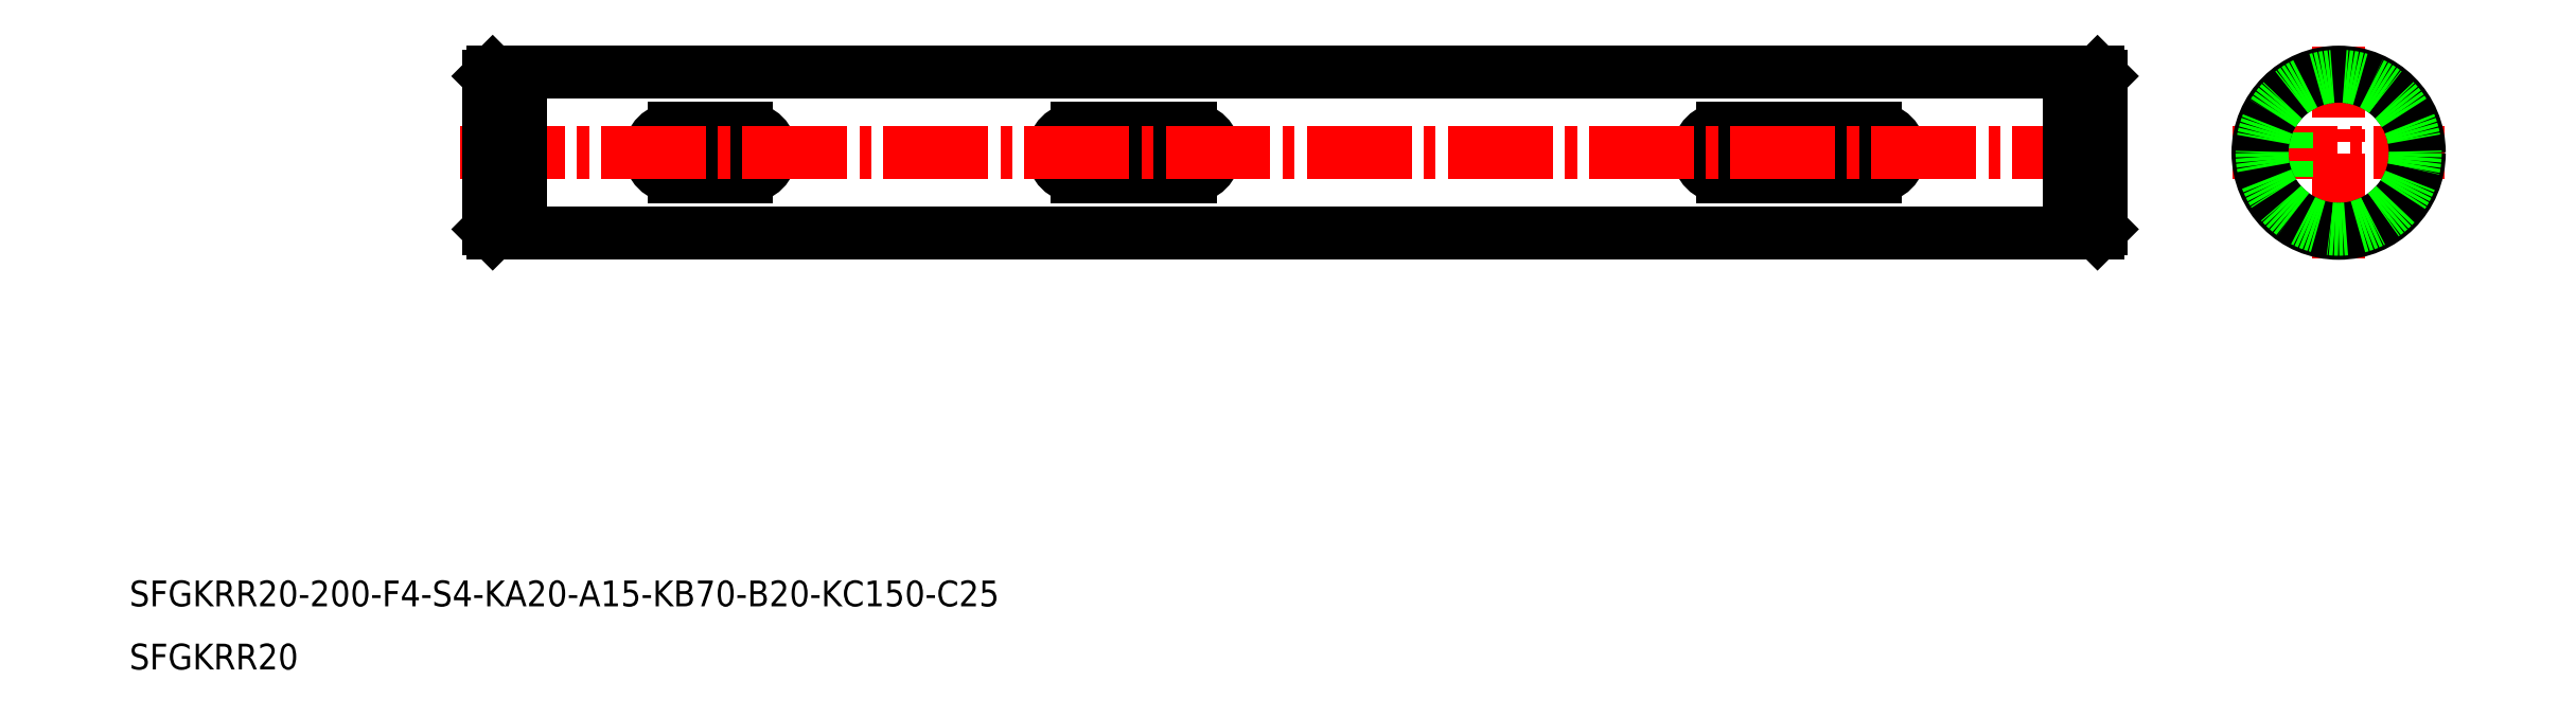
<metadata>
{"format":"dxf","ext":"dxf","renderer":"ezdxf+matplotlib","layout":"modelspace","background":"white","min_lineweight":24,"dpi":150}
</metadata>
<code>
0
SECTION
2
ENTITIES
0
TEXT
8
0
10
35.36
20
-162.9
30
0
40
3.2
1
SFGKRR20-200-F4-S4-KA20-A15-KB70-B20-KC150-C25
0
TEXT
8
0
10
35.36
20
-170.8
30
0
40
3.2
1
SFGKRR20
0
LINE
8
CENTER
10
296.2
20
-106.6
30
0
11
322.4
21
-106.6
31
0
0
LINE
8
0
10
299.8
20
-109.6
30
0
11
302.8
21
-109.6
31
0
0
LINE
8
0
10
299.8
20
-103.6
30
0
11
302.8
21
-103.6
31
0
0
LINE
8
CENTER
10
309.3
20
-119.8
30
0
11
309.3
21
-93.53
31
0
0
CIRCLE
8
0
10
309.3
20
-106.6
30
0
40
10
0
LINE
8
0
10
302.8
20
-109.6
30
0
11
302.8
21
-103.6
31
0
0
LINE
8
0
10
102.9
20
-103.6
30
0
11
111.9
21
-103.6
31
0
0
LINE
8
0
10
102.9
20
-109.6
30
0
11
111.9
21
-109.6
31
0
0
ARC
8
0
10
102.9
20
-106.6
30
0
40
3
50
90
51
270
0
ARC
8
0
10
111.9
20
-106.6
30
0
40
3
50
270
51
90
0
LINE
8
0
10
152.9
20
-109.6
30
0
11
166.9
21
-109.6
31
0
0
LINE
8
0
10
152.9
20
-103.6
30
0
11
166.9
21
-103.6
31
0
0
ARC
8
0
10
152.9
20
-106.6
30
0
40
3
50
90
51
270
0
ARC
8
0
10
166.9
20
-106.6
30
0
40
3
50
270
51
90
0
LINE
8
0
10
232.9
20
-109.6
30
0
11
251.9
21
-109.6
31
0
0
LINE
8
0
10
232.9
20
-103.6
30
0
11
251.9
21
-103.6
31
0
0
ARC
8
0
10
232.9
20
-106.6
30
0
40
3
50
90
51
270
0
ARC
8
0
10
251.9
20
-106.6
30
0
40
3
50
270
51
90
0
LINE
8
CENTER
10
76.35
20
-106.6
30
0
11
283.5
21
-106.6
31
0
0
CIRCLE
8
0
10
309.3
20
-106.6
30
0
40
9.5
0
LINE
8
0
10
83.9
20
-96.65
30
0
11
275.9
21
-96.65
31
0
0
LINE
8
0
10
83.9
20
-116.6
30
0
11
275.9
21
-116.6
31
0
0
LINE
8
0
10
82.55
20
-97.15
30
0
11
83.9
21
-97.15
31
0
0
LINE
8
0
10
82.55
20
-116.1
30
0
11
83.9
21
-116.1
31
0
0
LINE
8
0
10
79.9
20
-97.15
30
0
11
79.9
21
-116.1
31
0
0
LINE
8
0
10
82.55
20
-96.65
30
0
11
82.55
21
-116.6
31
0
0
LINE
8
0
10
80.4
20
-96.65
30
0
11
80.4
21
-116.6
31
0
0
LINE
8
0
10
80.4
20
-116.6
30
0
11
82.55
21
-116.6
31
0
0
LINE
8
0
10
79.9
20
-116.1
30
0
11
80.4
21
-116.6
31
0
0
LINE
8
0
10
80.4
20
-96.65
30
0
11
82.55
21
-96.65
31
0
0
LINE
8
0
10
79.9
20
-97.15
30
0
11
80.4
21
-96.65
31
0
0
LINE
8
0
10
83.9
20
-96.65
30
0
11
83.9
21
-116.6
31
0
0
LINE
8
0
10
279.9
20
-97.15
30
0
11
279.9
21
-116.1
31
0
0
LINE
8
0
10
275.9
20
-96.65
30
0
11
275.9
21
-116.6
31
0
0
LINE
8
0
10
277.3
20
-96.65
30
0
11
277.3
21
-116.6
31
0
0
LINE
8
0
10
279.4
20
-96.65
30
0
11
279.4
21
-116.6
31
0
0
LINE
8
0
10
277.3
20
-116.6
30
0
11
279.4
21
-116.6
31
0
0
LINE
8
0
10
275.9
20
-116.1
30
0
11
277.3
21
-116.1
31
0
0
LINE
8
0
10
279.9
20
-116.1
30
0
11
279.4
21
-116.6
31
0
0
LINE
8
0
10
279.9
20
-106.6
30
0
11
279.9
21
-106.6
31
0
0
LINE
8
0
10
277.3
20
-96.65
30
0
11
279.4
21
-96.65
31
0
0
LINE
8
0
10
275.9
20
-97.15
30
0
11
277.3
21
-97.15
31
0
0
LINE
8
0
10
279.9
20
-101.9
30
0
11
279.9
21
-101.9
31
0
0
LINE
8
0
10
279.4
20
-96.65
30
0
11
279.9
21
-97.15
31
0
0
CIRCLE
8
0
10
309.3
20
-106.6
30
0
40
9.5
0
ENDSEC
0
EOF

</code>
